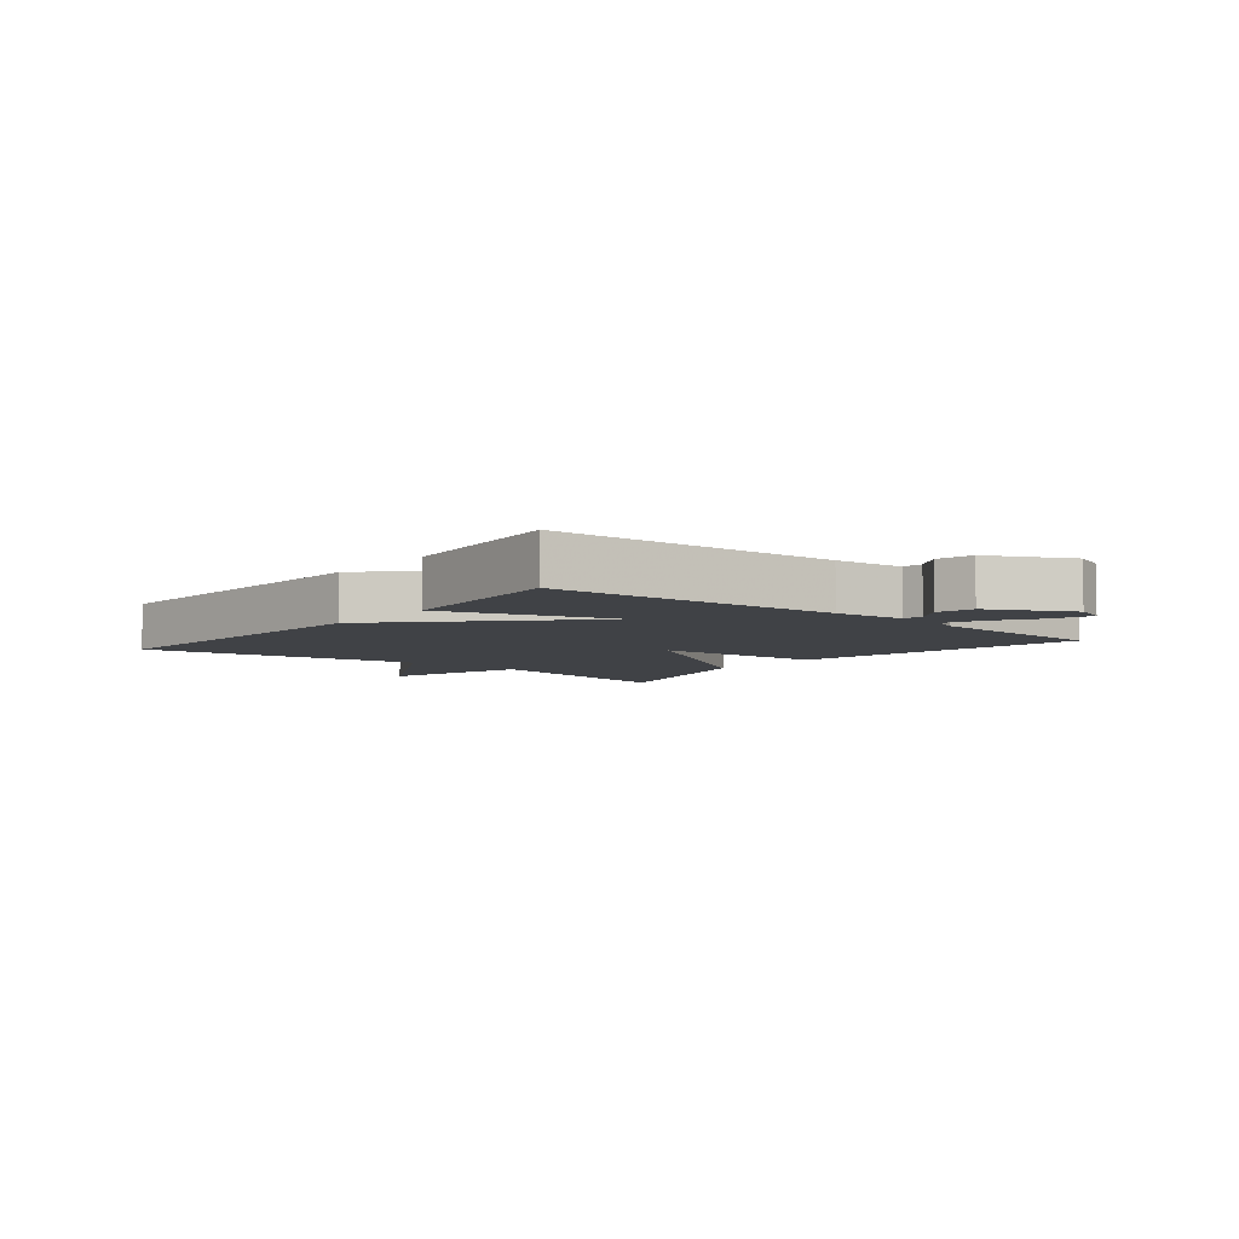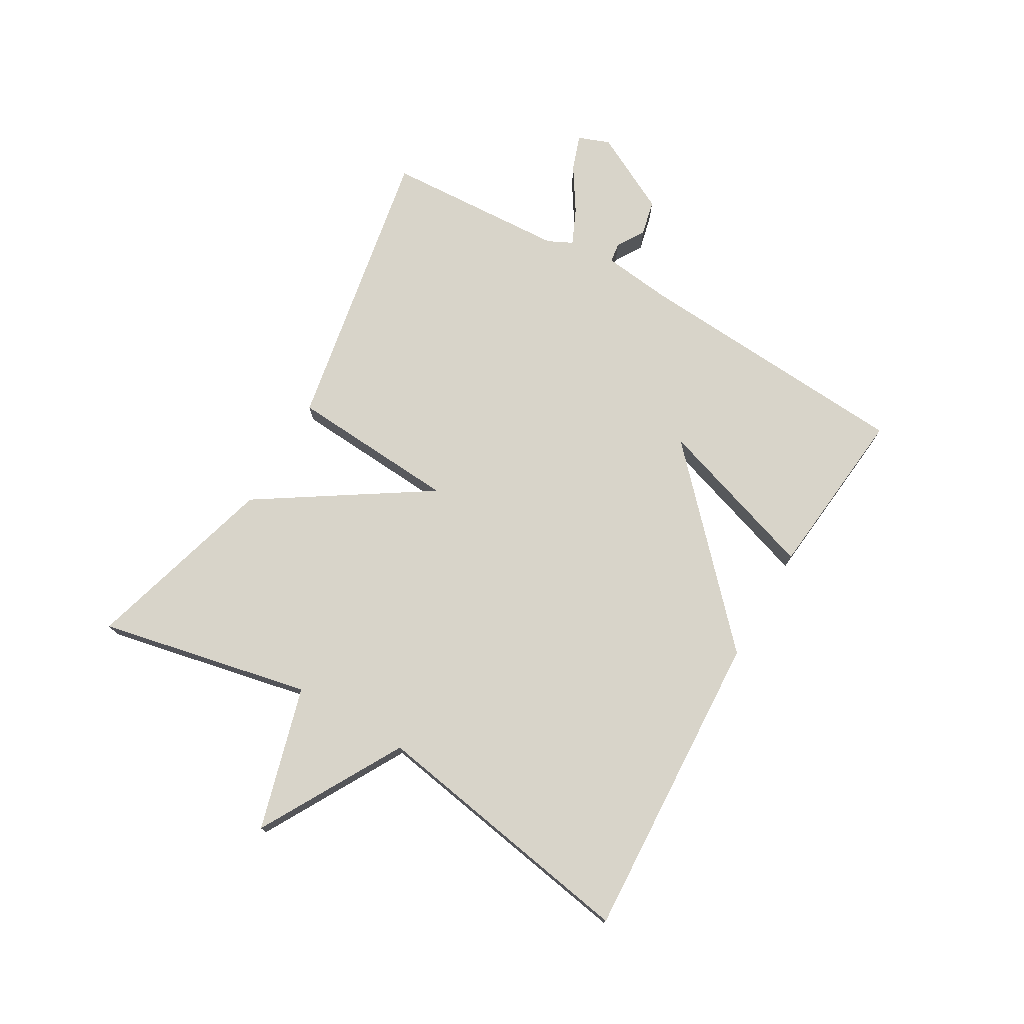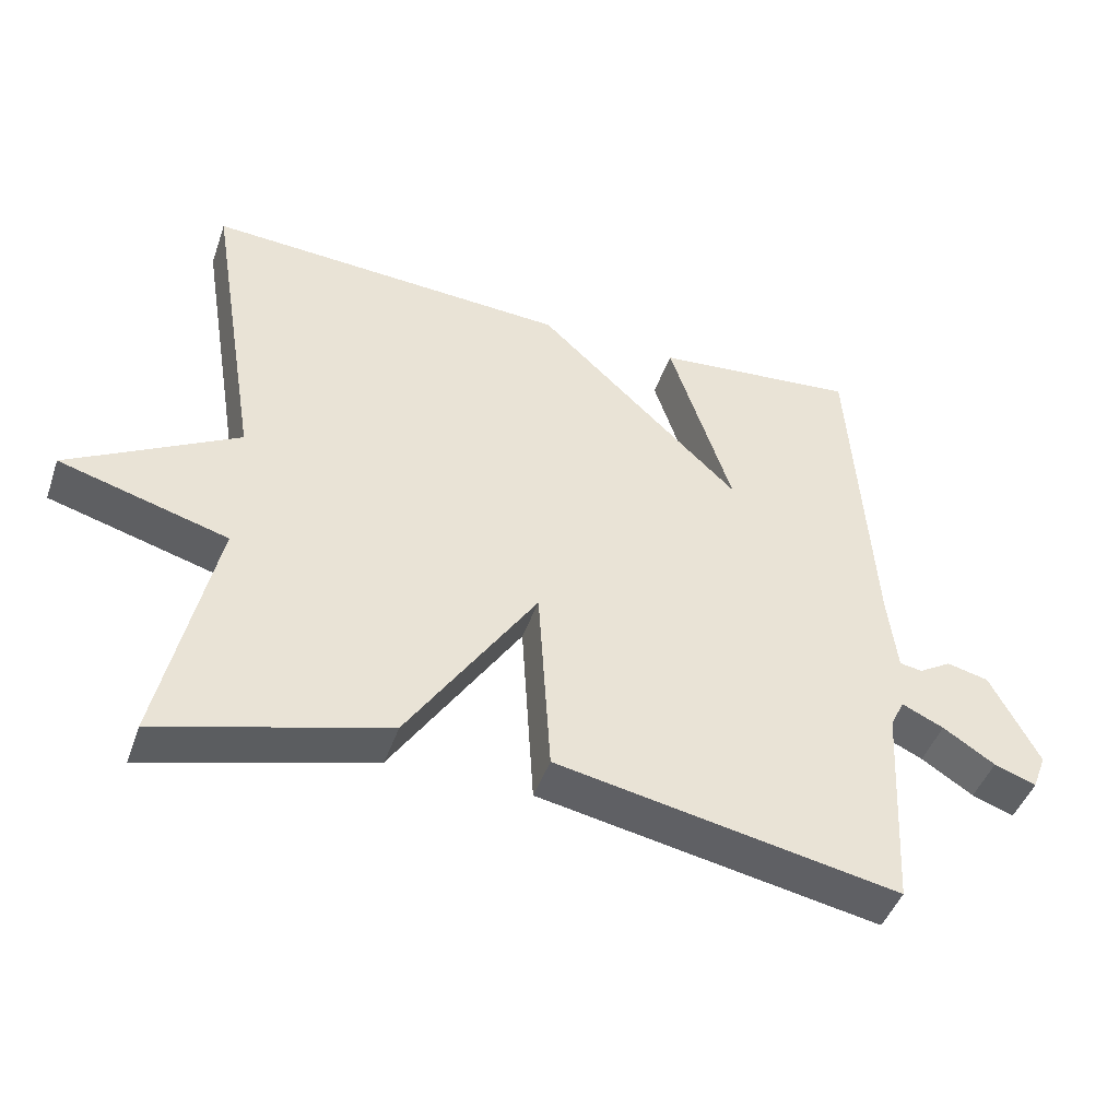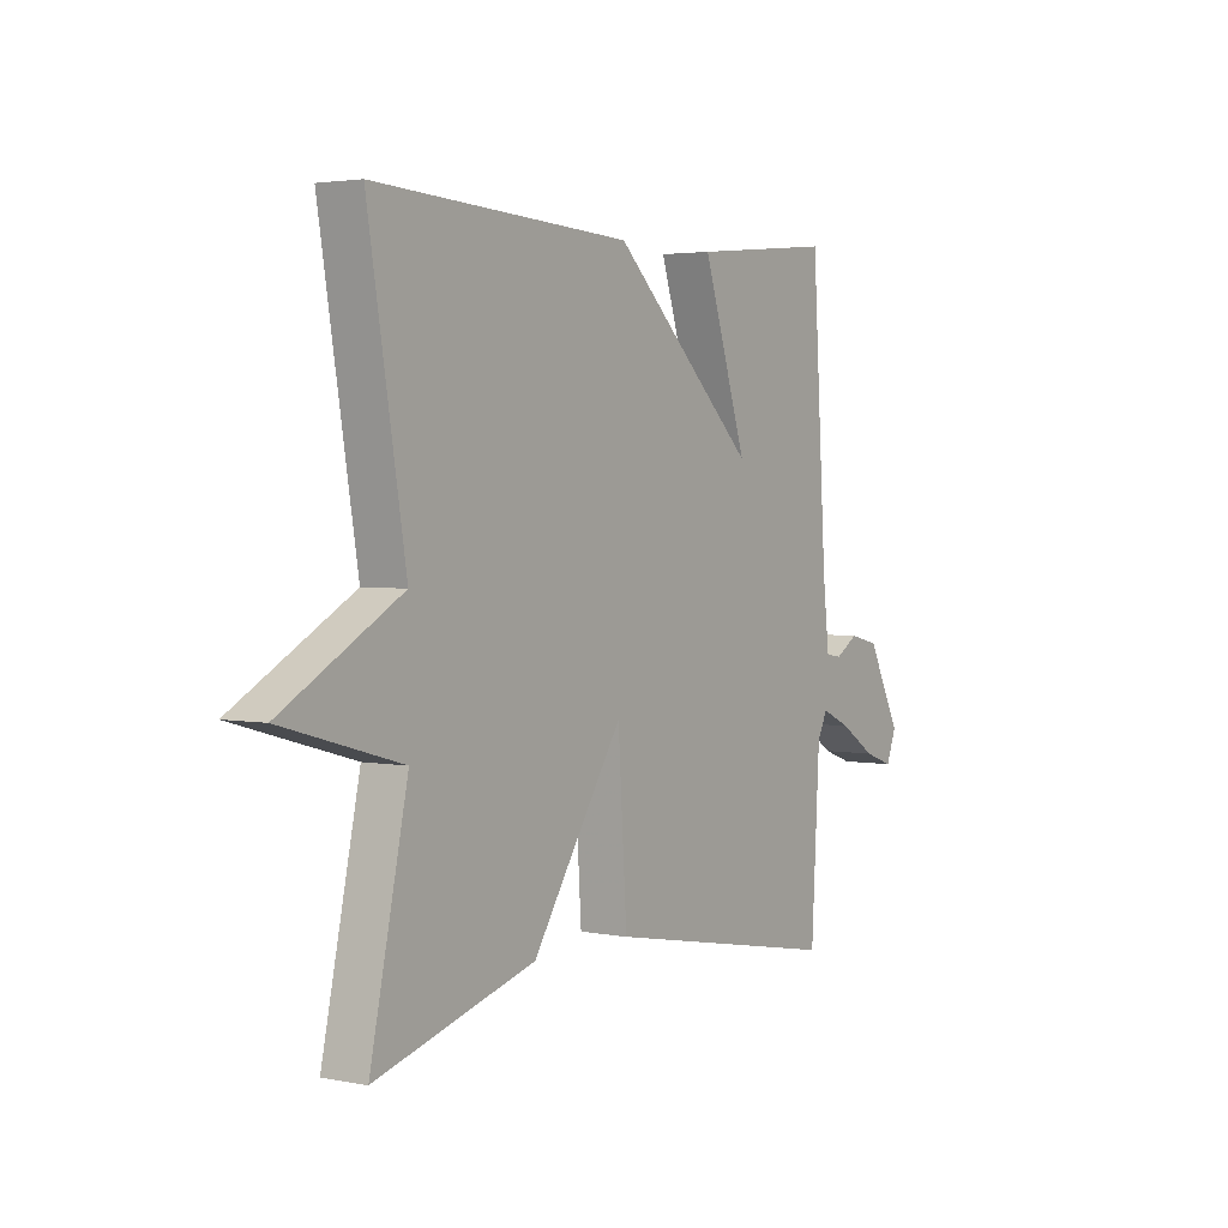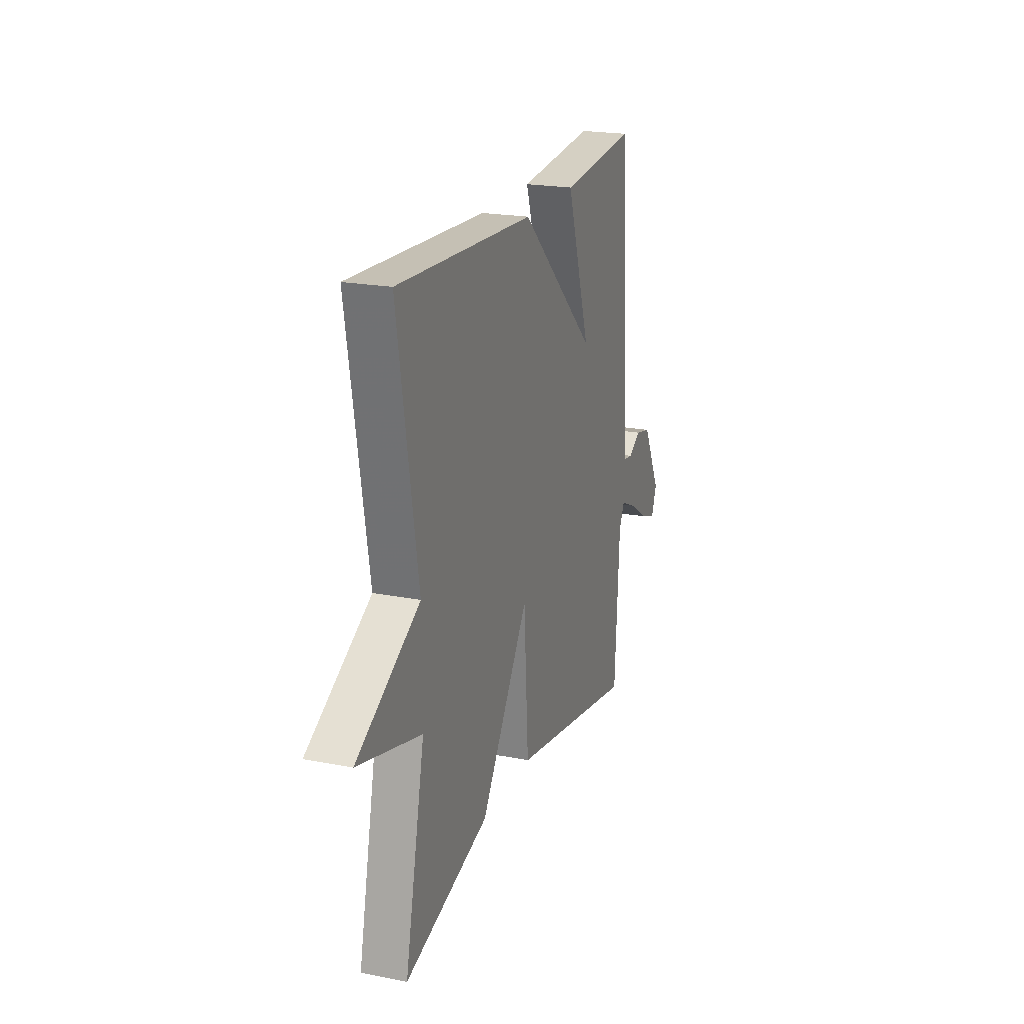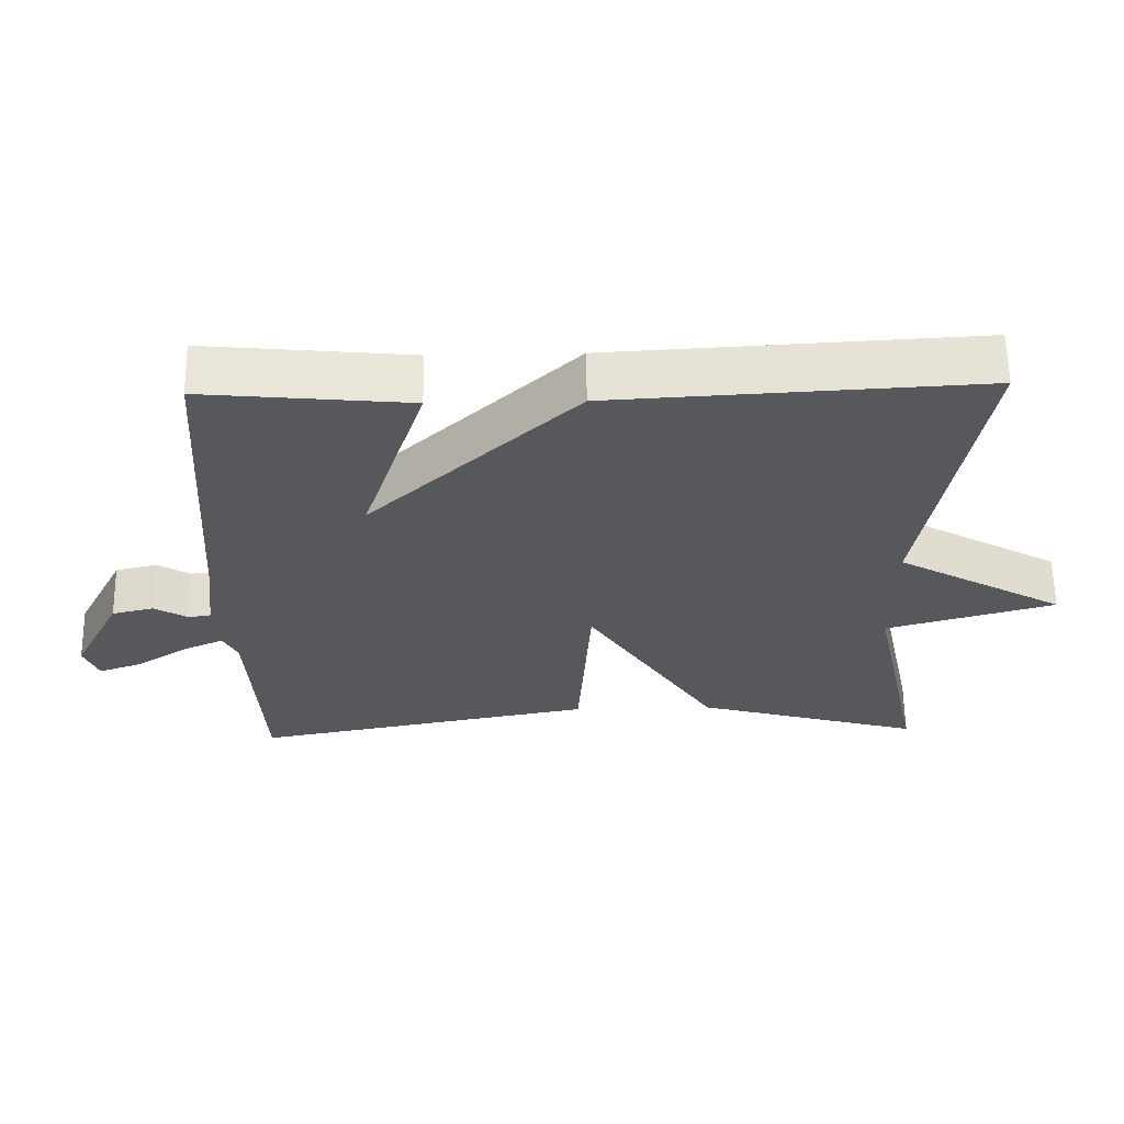
<metadata>
{"format":"obj","ext":"obj","renderer":"f3d","projection":"perspective","resolution":1024,"background":"white","views":[{"elev":-6.2,"azim":50.5,"up":"+Y"},{"elev":75.0,"azim":-59.7,"up":"+Y"},{"elev":-45.7,"azim":-18.9,"up":"+Z"},{"elev":3.0,"azim":-56.2,"up":"+Z"},{"elev":21.2,"azim":-70.7,"up":"+Z"},{"elev":61.3,"azim":179.1,"up":"+Z"}]}
</metadata>
<code>
v 0.5 0.07 0.5
v 0.53 0.07 0.034
v 0.543 0.07 -0.079
v 0.575 0.07 -0.084
v 0.621 0.07 -0.056
v 0.68 0.07 -0.07
v 0.748 0.07 -0.202
v 0.728 0.07 -0.254
v 0.669 0.07 -0.233
v 0.596 0.07 -0.186
v 0.537 0.07 -0.159
v 0.517 0.07 -0.2
v 0.5 0.07 -0.5
v 0.019 0.07 -0.41
v 0.001 0.07 -0.131
v -0.181 0.07 -0.41
v -0.5 0.07 -0.5
v -0.425 0.07 -0.15
v -0.662 0.07 -0.083
v -0.425 0.07 0.05
v -0.5 0.07 0.5
v 0.013 0.07 0.472
v 0.302 0.07 0.2
v 0.213 0.07 0.472
v 0.5 0 0.5
v 0.53 0 0.034
v 0.543 0 -0.079
v 0.575 0 -0.084
v 0.621 0 -0.056
v 0.68 0 -0.07
v 0.748 0 -0.202
v 0.728 0 -0.254
v 0.669 0 -0.233
v 0.596 0 -0.186
v 0.537 0 -0.159
v 0.517 0 -0.2
v 0.5 0 -0.5
v 0.019 0 -0.41
v 0.001 0 -0.131
v -0.181 0 -0.41
v -0.5 0 -0.5
v -0.425 0 -0.15
v -0.662 0 -0.083
v -0.425 0 0.05
v -0.5 0 0.5
v 0.013 0 0.472
v 0.302 0 0.2
v 0.213 0 0.472
f 23 24 1 2
f 20 21 22 23
f 23 2 3
f 20 23 3
f 19 20 3
f 18 19 3
f 15 16 17 18
f 15 18 3 4
f 12 13 14 15
f 11 12 15
f 11 15 4
f 5 6 7
f 4 5 7
f 11 4 7
f 10 11 7
f 7 8 9 10
f 26 25 48 47
f 47 46 45 44
f 27 26 47
f 27 47 44
f 27 44 43
f 27 43 42
f 42 41 40 39
f 28 27 42 39
f 39 38 37 36
f 39 36 35
f 28 39 35
f 31 30 29
f 31 29 28
f 31 28 35
f 31 35 34
f 34 33 32 31
f 1 25 26 2
f 2 26 27 3
f 3 27 28 4
f 4 28 29 5
f 5 29 30 6
f 6 30 31 7
f 7 31 32 8
f 8 32 33 9
f 9 33 34 10
f 10 34 35 11
f 11 35 36 12
f 12 36 37 13
f 13 37 38 14
f 14 38 39 15
f 15 39 40 16
f 16 40 41 17
f 17 41 42 18
f 18 42 43 19
f 19 43 44 20
f 20 44 45 21
f 21 45 46 22
f 22 46 47 23
f 23 47 48 24
f 24 48 25 1

</code>
